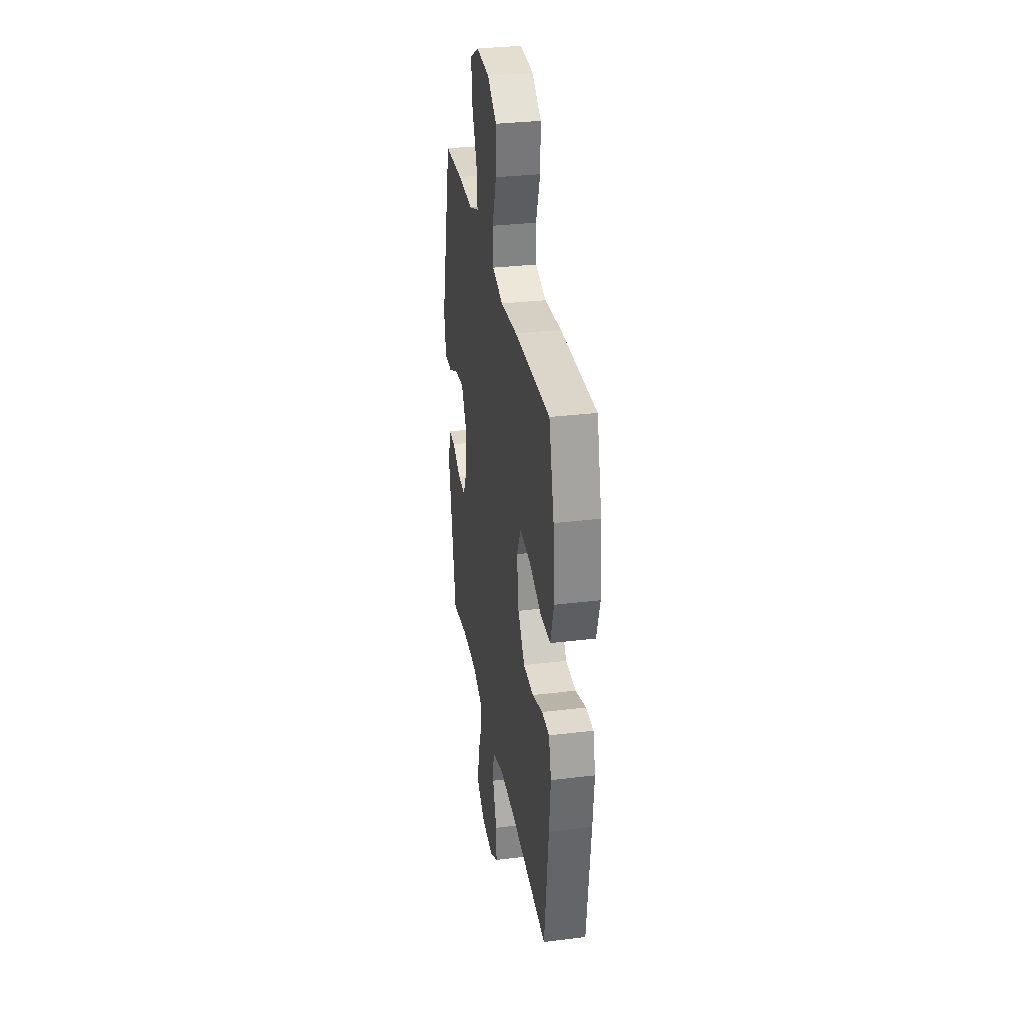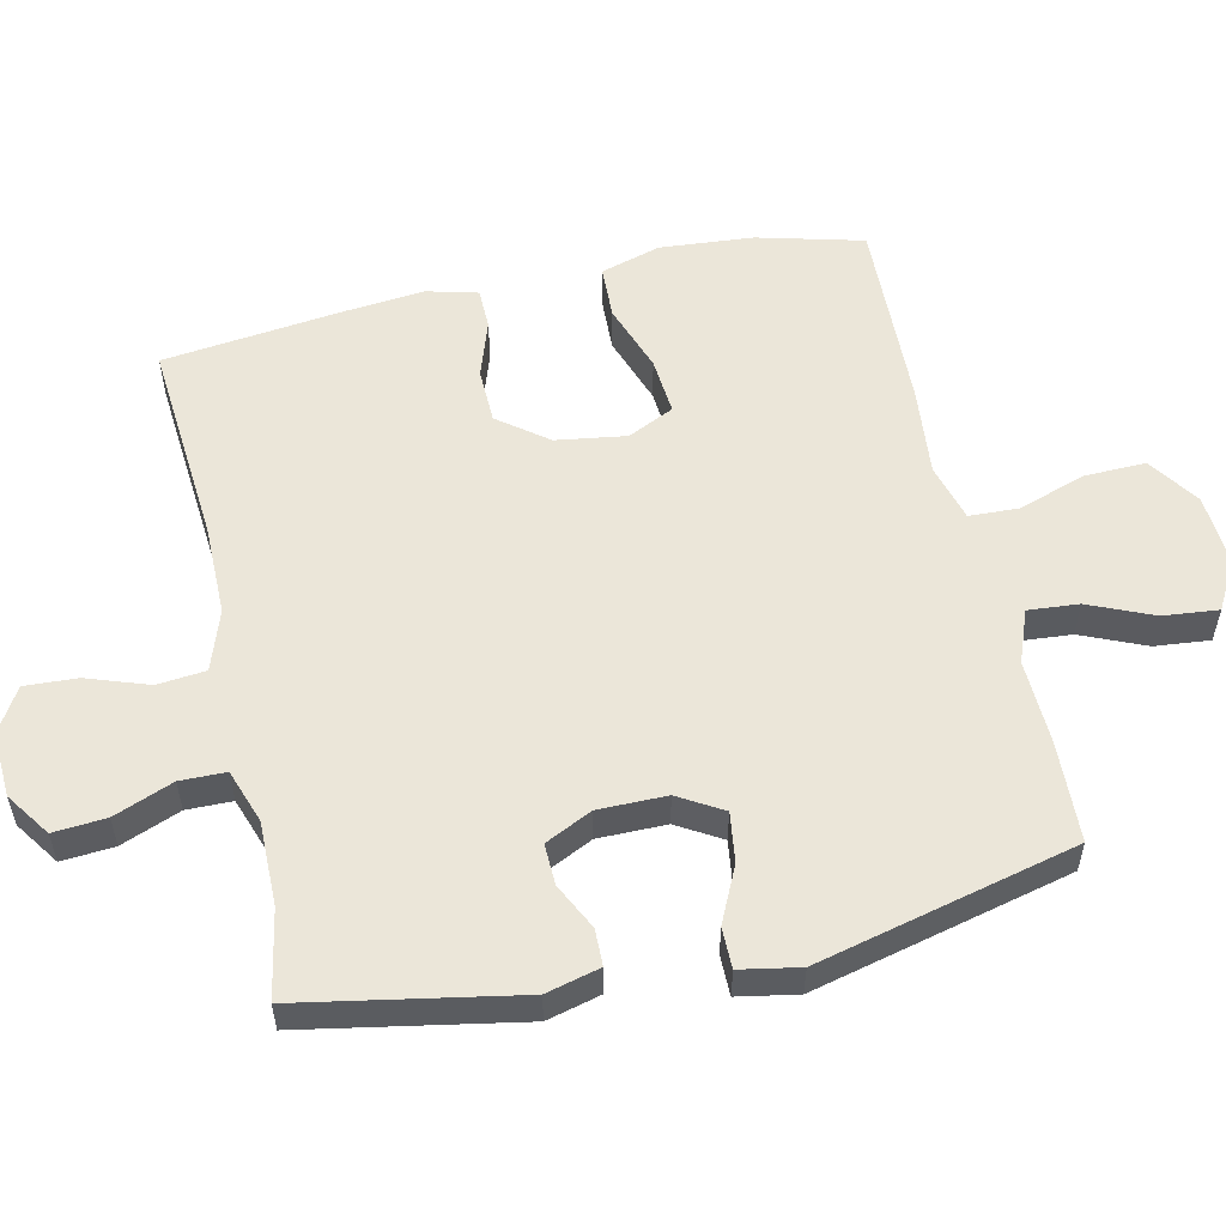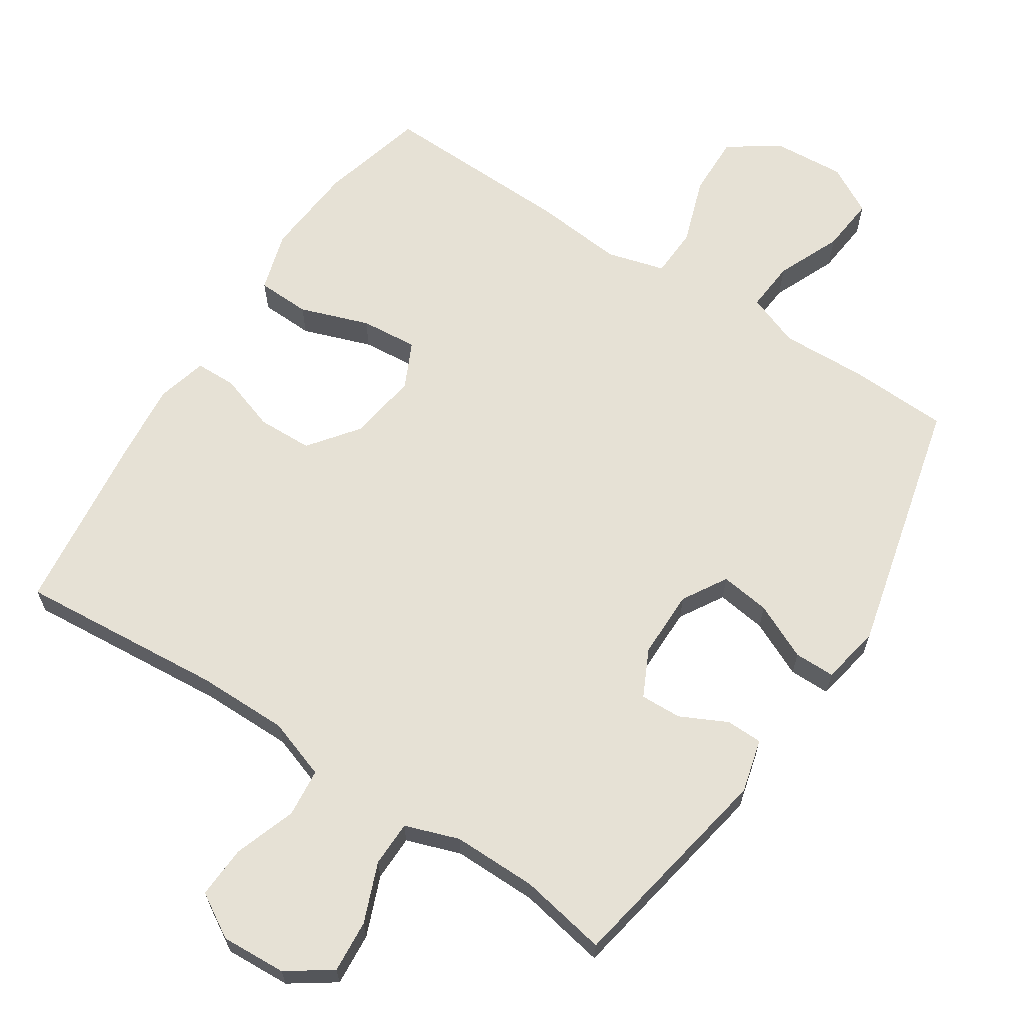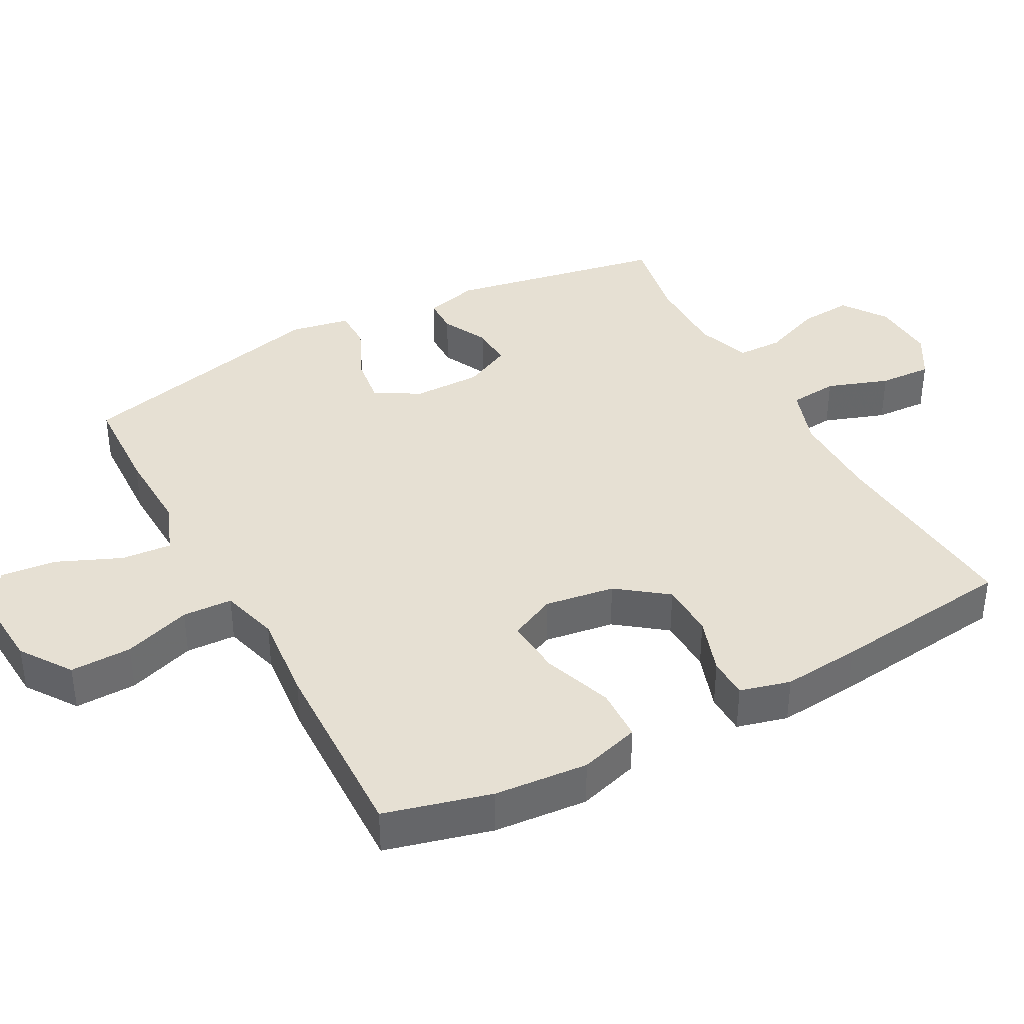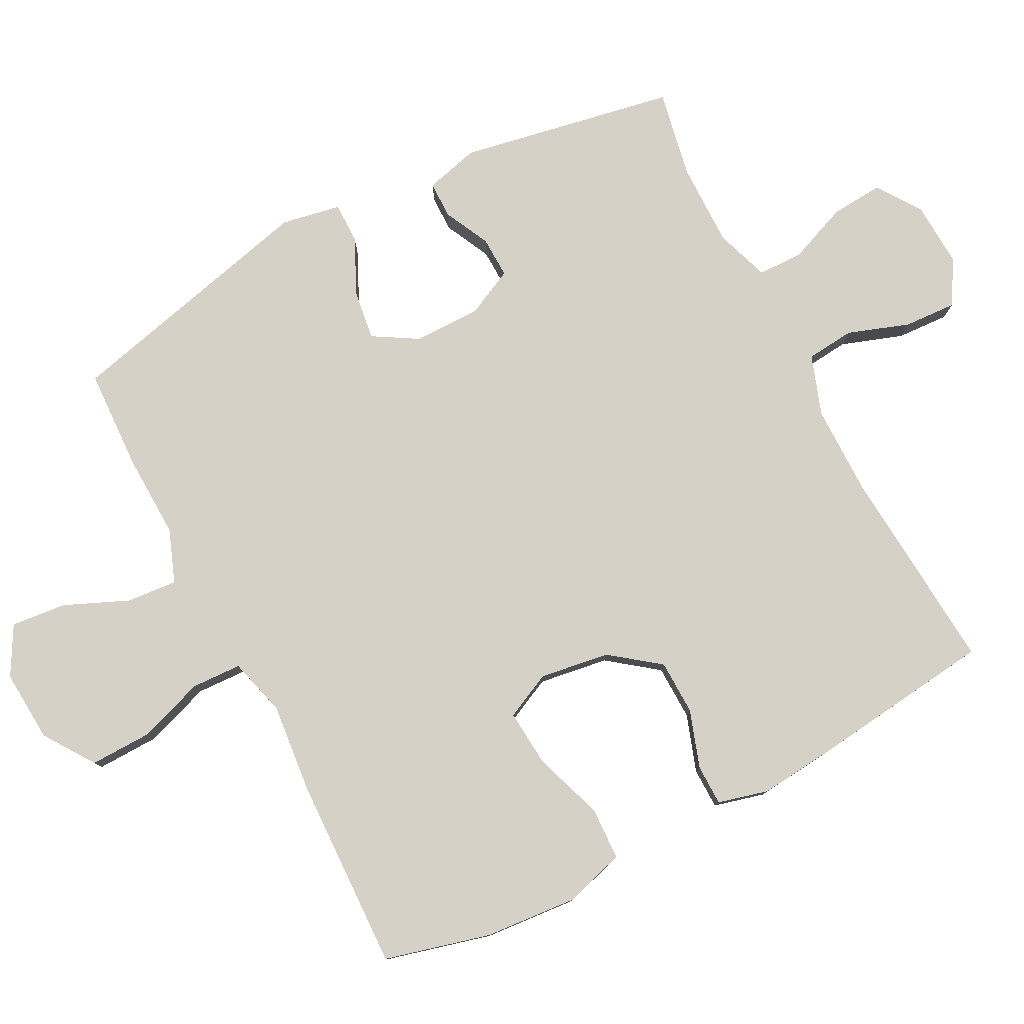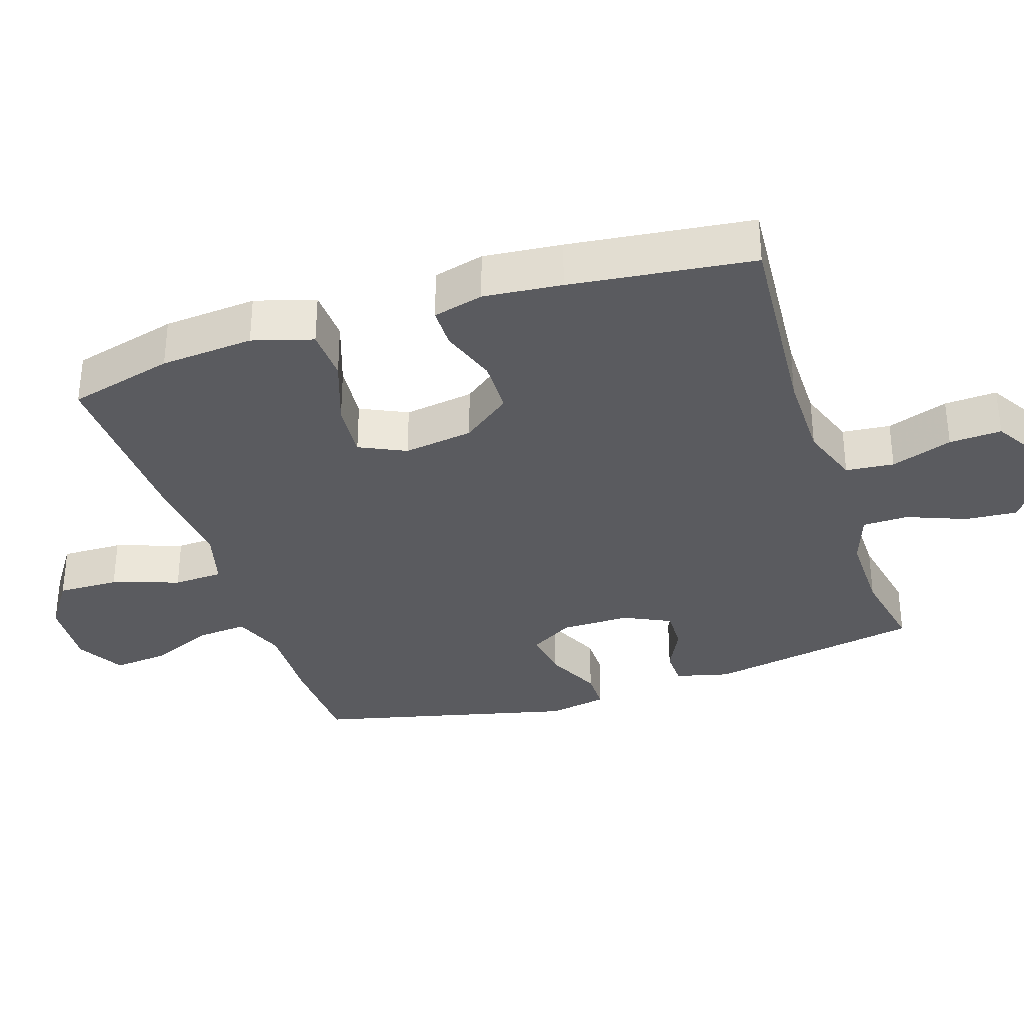
<metadata>
{"format":"obj","ext":"obj","renderer":"f3d","projection":"perspective","resolution":1024,"background":"white","views":[{"elev":31.9,"azim":80.3,"up":"+Z"},{"elev":55.4,"azim":-102.6,"up":"+Y"},{"elev":64.7,"azim":-146.9,"up":"+Y"},{"elev":38.5,"azim":61.6,"up":"+Y"},{"elev":79.3,"azim":62.6,"up":"+Y"},{"elev":-33.5,"azim":108.2,"up":"+Y"}]}
</metadata>
<code>
v -0.5 0.07 -0.5
v -0.558 0.07 -0.187
v -0.538 0.07 -0.109
v -0.485 0.07 -0.108
v -0.418 0.07 -0.141
v -0.358 0.07 -0.143
v -0.325 0.07 -0.075
v -0.325 0.07 0.024
v -0.363 0.07 0.088
v -0.435 0.07 0.078
v -0.516 0.07 0.04
v -0.575 0.07 0.04
v -0.591 0.07 0.126
v -0.5 0.07 0.5
v -0.354 0.07 0.506
v -0.231 0.07 0.502
v -0.155 0.07 0.531
v -0.161 0.07 0.604
v -0.201 0.07 0.697
v -0.209 0.07 0.777
v -0.139 0.07 0.816
v -0.035 0.07 0.809
v 0.038 0.07 0.759
v 0.036 0.07 0.67
v 0.003 0.07 0.573
v 0.006 0.07 0.501
v 0.09 0.07 0.478
v 0.22 0.07 0.491
v 0.5 0.07 0.5
v 0.54 0.07 0.347
v 0.551 0.07 0.212
v 0.525 0.07 0.125
v 0.448 0.07 0.122
v 0.348 0.07 0.157
v 0.265 0.07 0.164
v 0.233 0.07 0.097
v 0.248 0.07 -0.004
v 0.302 0.07 -0.075
v 0.382 0.07 -0.077
v 0.465 0.07 -0.049
v 0.524 0.07 -0.05
v 0.543 0.07 -0.123
v 0.532 0.07 -0.236
v 0.5 0.07 -0.5
v 0.201 0.07 -0.476
v 0.069 0.07 -0.476
v -0.018 0.07 -0.506
v -0.025 0.07 -0.576
v 0.006 0.07 -0.665
v 0.01 0.07 -0.741
v -0.054 0.07 -0.779
v -0.148 0.07 -0.774
v -0.212 0.07 -0.73
v -0.206 0.07 -0.654
v -0.172 0.07 -0.568
v -0.173 0.07 -0.502
v -0.251 0.07 -0.475
v -0.373 0.07 -0.476
v -0.5 0 -0.5
v -0.558 0 -0.187
v -0.538 0 -0.109
v -0.485 0 -0.108
v -0.418 0 -0.141
v -0.358 0 -0.143
v -0.325 0 -0.075
v -0.325 0 0.024
v -0.363 0 0.088
v -0.435 0 0.078
v -0.516 0 0.04
v -0.575 0 0.04
v -0.591 0 0.126
v -0.5 0 0.5
v -0.354 0 0.506
v -0.231 0 0.502
v -0.155 0 0.531
v -0.161 0 0.604
v -0.201 0 0.697
v -0.209 0 0.777
v -0.139 0 0.816
v -0.035 0 0.809
v 0.038 0 0.759
v 0.036 0 0.67
v 0.003 0 0.573
v 0.006 0 0.501
v 0.09 0 0.478
v 0.22 0 0.491
v 0.5 0 0.5
v 0.54 0 0.347
v 0.551 0 0.212
v 0.525 0 0.125
v 0.448 0 0.122
v 0.348 0 0.157
v 0.265 0 0.164
v 0.233 0 0.097
v 0.248 0 -0.004
v 0.302 0 -0.075
v 0.382 0 -0.077
v 0.465 0 -0.049
v 0.524 0 -0.05
v 0.543 0 -0.123
v 0.532 0 -0.236
v 0.5 0 -0.5
v 0.201 0 -0.476
v 0.069 0 -0.476
v -0.018 0 -0.506
v -0.025 0 -0.576
v 0.006 0 -0.665
v 0.01 0 -0.741
v -0.054 0 -0.779
v -0.148 0 -0.774
v -0.212 0 -0.73
v -0.206 0 -0.654
v -0.172 0 -0.568
v -0.173 0 -0.502
v -0.251 0 -0.475
v -0.373 0 -0.476
f 52 53 54 55
f 52 55 56
f 51 52 56
f 48 49 50 51
f 47 48 51 56
f 46 47 56 57
f 42 43 44 45
f 42 45 46 57
f 39 40 41 42
f 38 39 42 57
f 31 32 33 34
f 31 34 35
f 30 31 35
f 27 28 29 30
f 26 27 30 35
f 22 23 24 25
f 22 25 26
f 21 22 26
f 18 19 20 21
f 17 18 21 26
f 16 17 26 35
f 10 11 12 13
f 9 10 13 14
f 8 9 14 15
f 2 3 4 5
f 58 1 2 5
f 58 5 6
f 37 38 57 58
f 36 37 58 6
f 35 36 6 7
f 8 15 16 35
f 7 8 35
f 113 112 111 110
f 114 113 110
f 114 110 109
f 109 108 107 106
f 114 109 106 105
f 115 114 105 104
f 103 102 101 100
f 115 104 103 100
f 100 99 98 97
f 115 100 97 96
f 92 91 90 89
f 93 92 89
f 93 89 88
f 88 87 86 85
f 93 88 85 84
f 83 82 81 80
f 84 83 80
f 84 80 79
f 79 78 77 76
f 84 79 76 75
f 93 84 75 74
f 71 70 69 68
f 72 71 68 67
f 73 72 67 66
f 63 62 61 60
f 63 60 59 116
f 64 63 116
f 116 115 96 95
f 64 116 95 94
f 65 64 94 93
f 93 74 73 66
f 93 66 65
f 1 59 60 2
f 2 60 61 3
f 3 61 62 4
f 4 62 63 5
f 5 63 64 6
f 6 64 65 7
f 7 65 66 8
f 8 66 67 9
f 9 67 68 10
f 10 68 69 11
f 11 69 70 12
f 12 70 71 13
f 13 71 72 14
f 14 72 73 15
f 15 73 74 16
f 16 74 75 17
f 17 75 76 18
f 18 76 77 19
f 19 77 78 20
f 20 78 79 21
f 21 79 80 22
f 22 80 81 23
f 23 81 82 24
f 24 82 83 25
f 25 83 84 26
f 26 84 85 27
f 27 85 86 28
f 28 86 87 29
f 29 87 88 30
f 30 88 89 31
f 31 89 90 32
f 32 90 91 33
f 33 91 92 34
f 34 92 93 35
f 35 93 94 36
f 36 94 95 37
f 37 95 96 38
f 38 96 97 39
f 39 97 98 40
f 40 98 99 41
f 41 99 100 42
f 42 100 101 43
f 43 101 102 44
f 44 102 103 45
f 45 103 104 46
f 46 104 105 47
f 47 105 106 48
f 48 106 107 49
f 49 107 108 50
f 50 108 109 51
f 51 109 110 52
f 52 110 111 53
f 53 111 112 54
f 54 112 113 55
f 55 113 114 56
f 56 114 115 57
f 57 115 116 58
f 58 116 59 1

</code>
